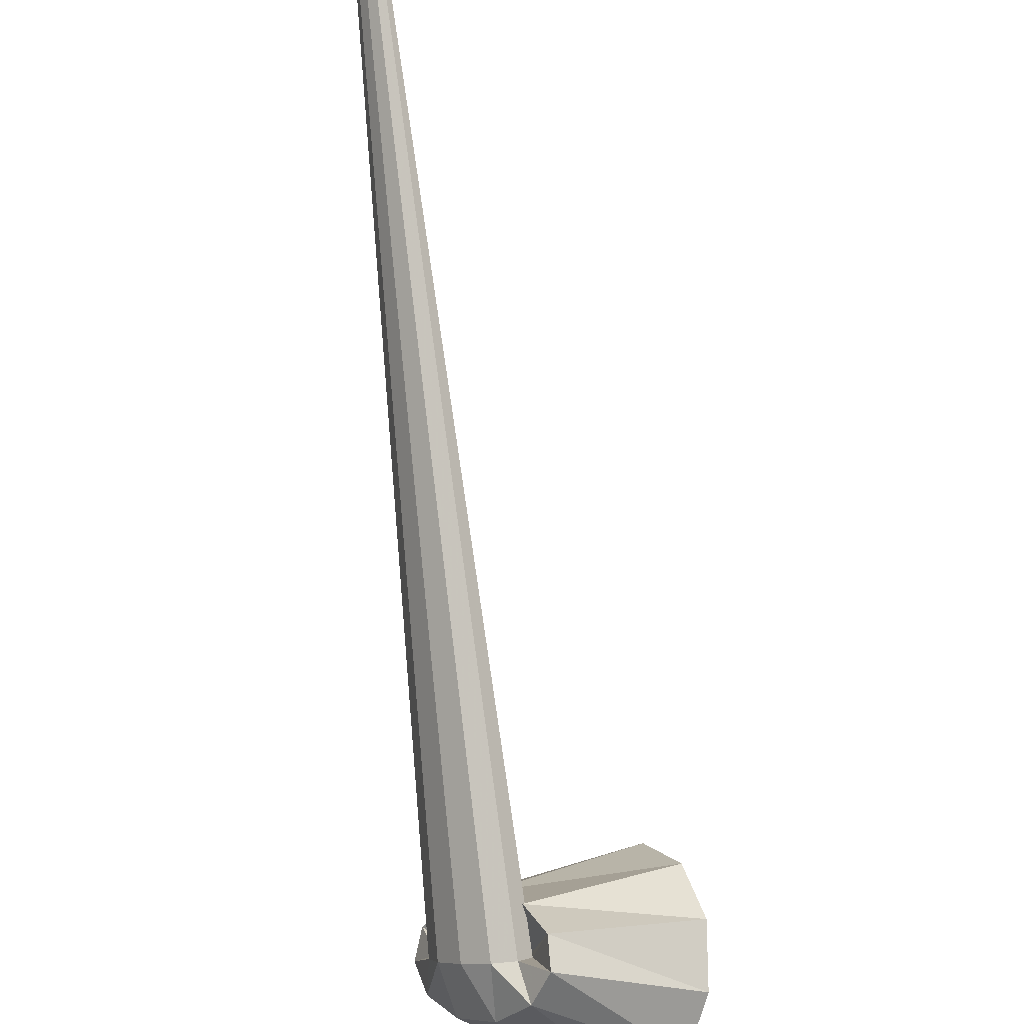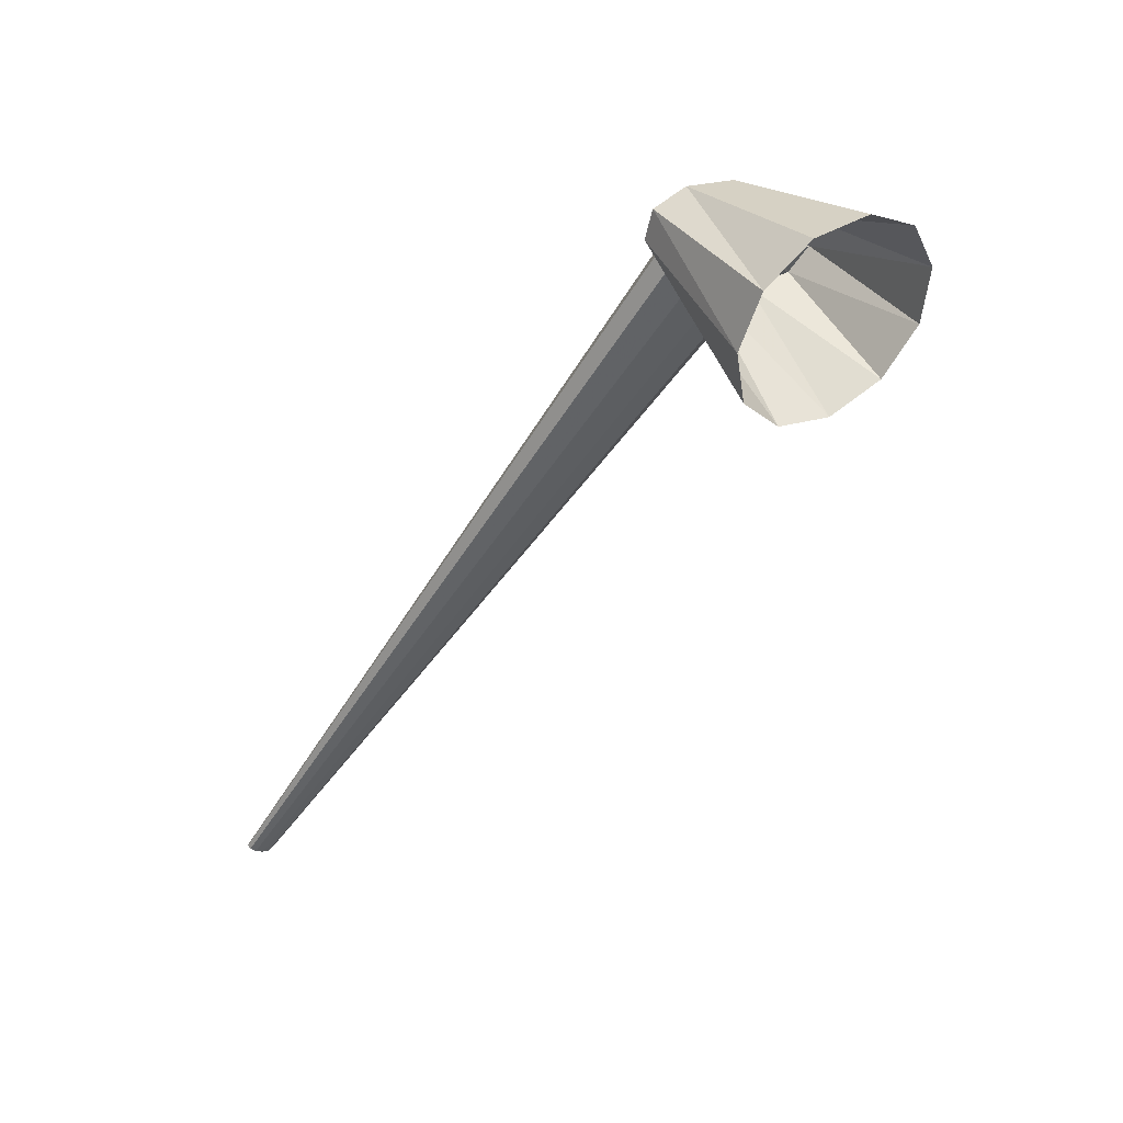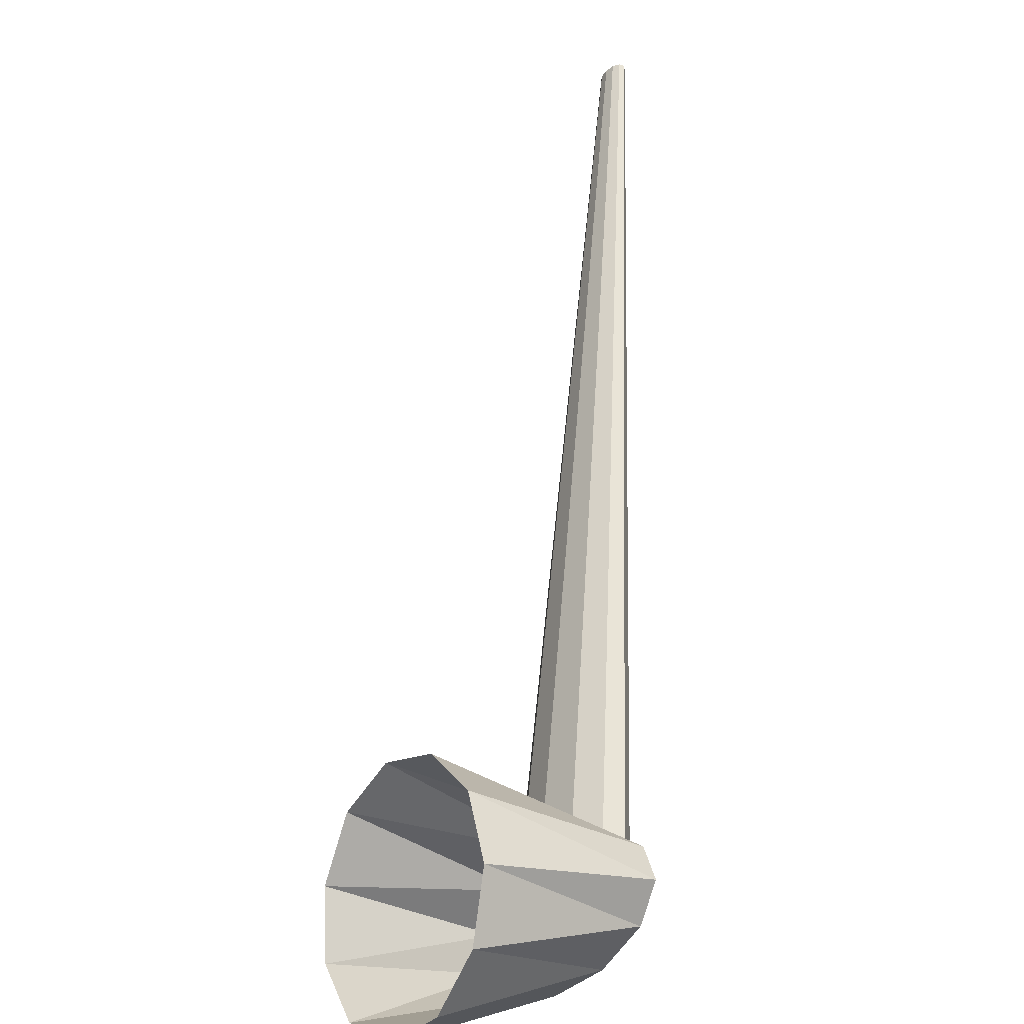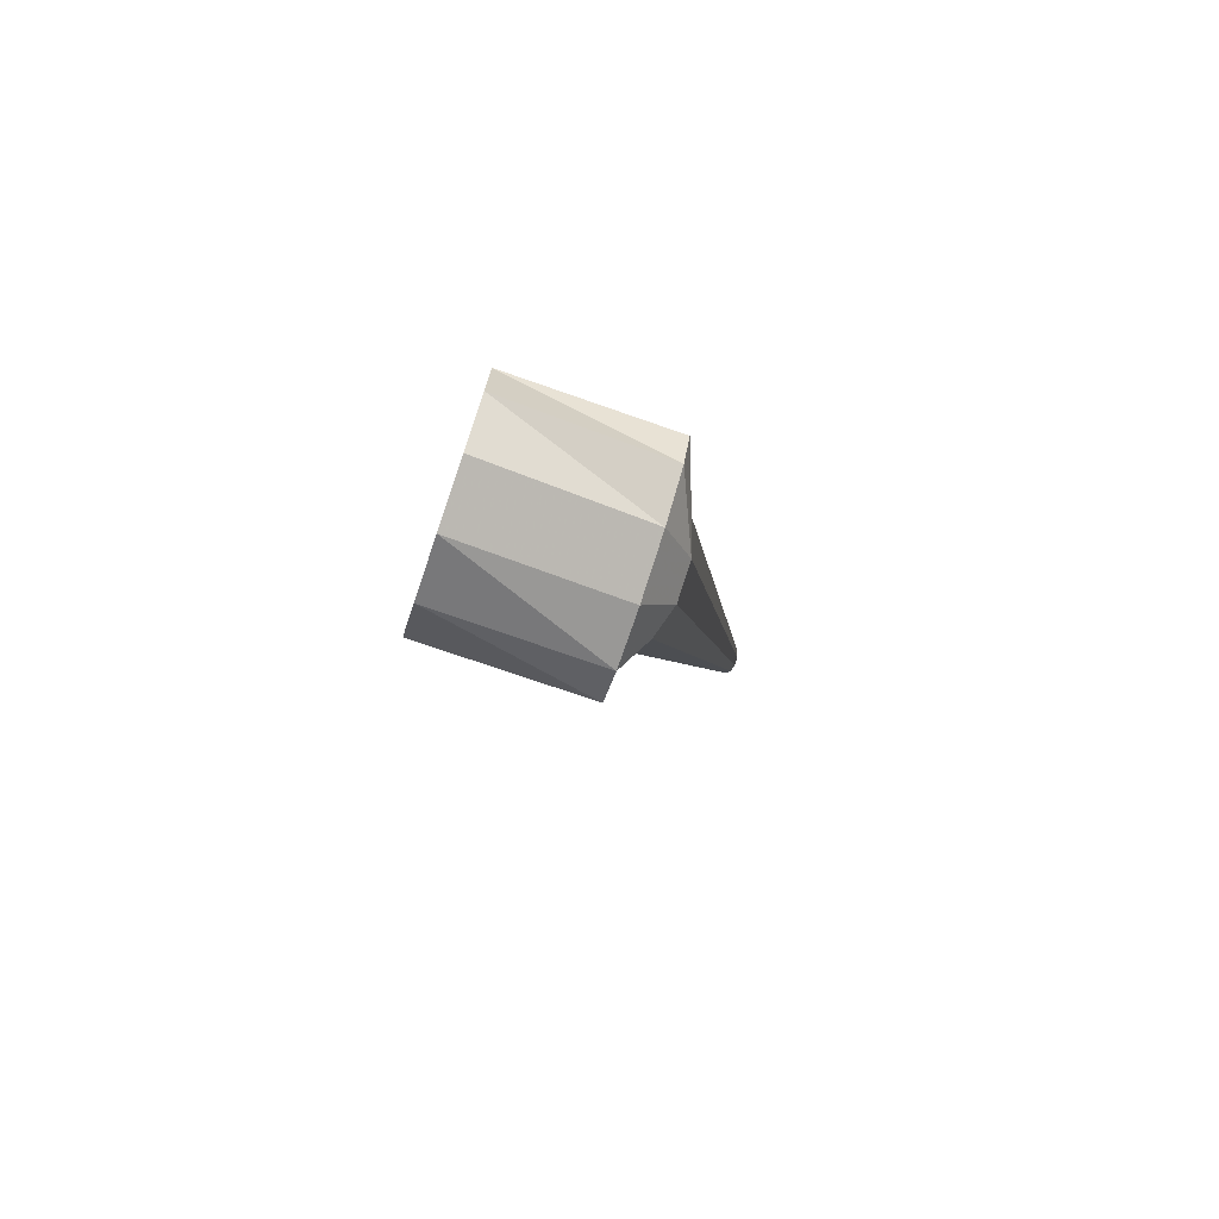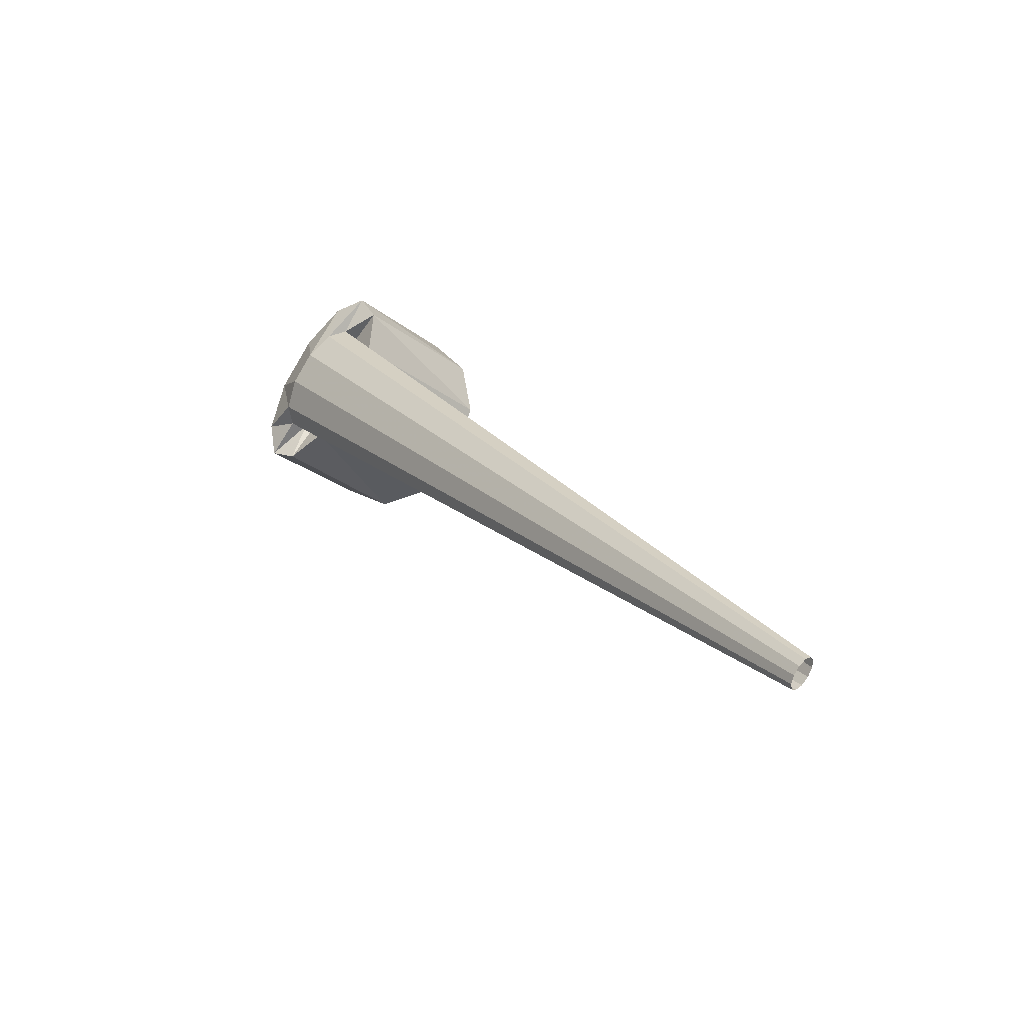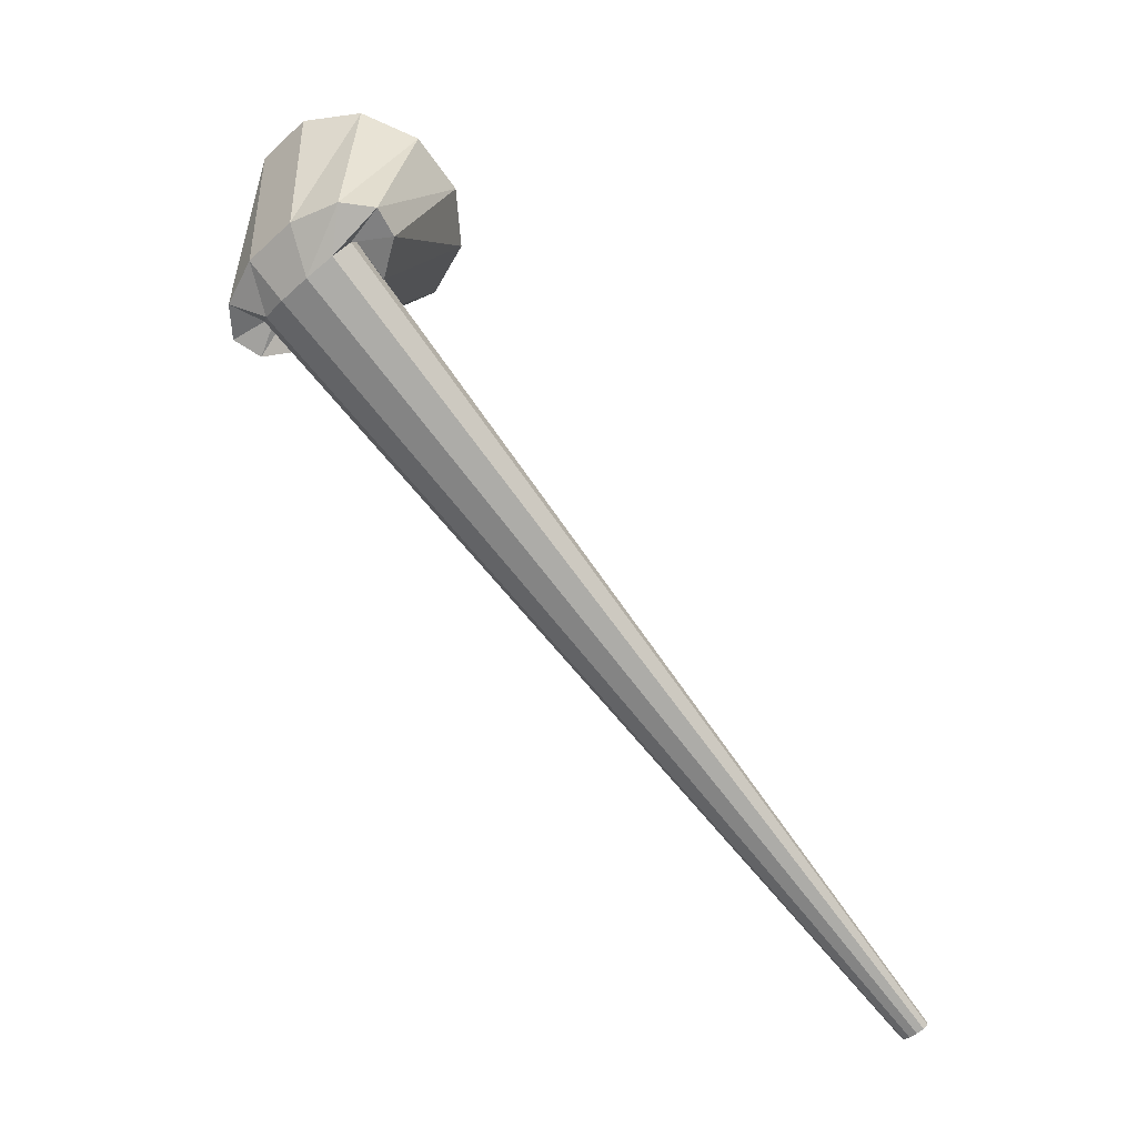
<metadata>
{"format":"obj","ext":"obj","renderer":"f3d","projection":"perspective","resolution":1024,"background":"white","views":[{"elev":-55.9,"azim":-9.5,"up":"+Z"},{"elev":62.1,"azim":34.4,"up":"+Y"},{"elev":17.3,"azim":166.7,"up":"+Z"},{"elev":44.9,"azim":168.6,"up":"+Y"},{"elev":-41.1,"azim":-75.4,"up":"+Y"},{"elev":15.7,"azim":-98.5,"up":"+Y"}]}
</metadata>
<code>
g tube1
v 131.3 138.8 164.7
v 131.5 138.5 164.5
v 131.5 138.3 164.2
v 131.3 138.3 164.1
v 131.1 138.3 164.1
v 130.8 138.6 164.3
v 130.6 138.8 164.5
v 130.6 139.1 164.8
v 130.6 139.2 165
v 130.8 139.2 165.1
v 131.1 139 165
v 131.3 138.8 164.7
v 142.6 171.6 139.7
v 143.1 170.5 138.6
v 143.1 169.8 137.6
v 142.5 169.5 137
v 141.5 169.9 137.1
v 140.5 170.7 137.8
v 139.7 171.8 138.8
v 139.5 172.8 140
v 139.8 173.3 140.8
v 140.6 173.2 141
v 141.7 172.6 140.7
v 142.6 171.6 139.7
v 141.2 169.6 140.7
v 142.4 168.2 138.7
v 143.3 167.8 136.8
v 143.5 168.5 135.6
v 143.1 170.2 135.5
v 142.1 172.3 136.5
v 140.8 174.1 138.2
v 139.7 175 140.3
v 139.1 174.8 141.9
v 139.3 173.6 142.6
v 140 171.6 142.2
v 141.2 169.6 140.7
v 147.7 169.8 145
v 148.9 168.7 142.8
v 149.8 169.1 140.2
v 150.1 170.8 138
v 149.7 173.4 136.9
v 148.8 176 137.4
v 147.5 177.8 139.2
v 146.4 178.2 141.7
v 145.7 177.1 144.2
v 145.8 174.8 145.9
v 146.5 172.1 146.2
v 147.7 169.8 145
f 1 2 14
f 14 13 1
f 2 3 15
f 15 14 2
f 3 4 16
f 16 15 3
f 4 5 17
f 17 16 4
f 5 6 18
f 18 17 5
f 6 7 19
f 19 18 6
f 7 8 20
f 20 19 7
f 8 9 21
f 21 20 8
f 9 10 22
f 22 21 9
f 10 11 23
f 23 22 10
f 11 12 24
f 24 23 11
f 13 14 26
f 26 25 13
f 14 15 27
f 27 26 14
f 15 16 28
f 28 27 15
f 16 17 29
f 29 28 16
f 17 18 30
f 30 29 17
f 18 19 31
f 31 30 18
f 19 20 32
f 32 31 19
f 20 21 33
f 33 32 20
f 21 22 34
f 34 33 21
f 22 23 35
f 35 34 22
f 23 24 36
f 36 35 23
f 25 26 38
f 38 37 25
f 26 27 39
f 39 38 26
f 27 28 40
f 40 39 27
f 28 29 41
f 41 40 28
f 29 30 42
f 42 41 29
f 30 31 43
f 43 42 30
f 31 32 44
f 44 43 31
f 32 33 45
f 45 44 32
f 33 34 46
f 46 45 33
f 34 35 47
f 47 46 34
f 35 36 48
f 48 47 35
g

</code>
